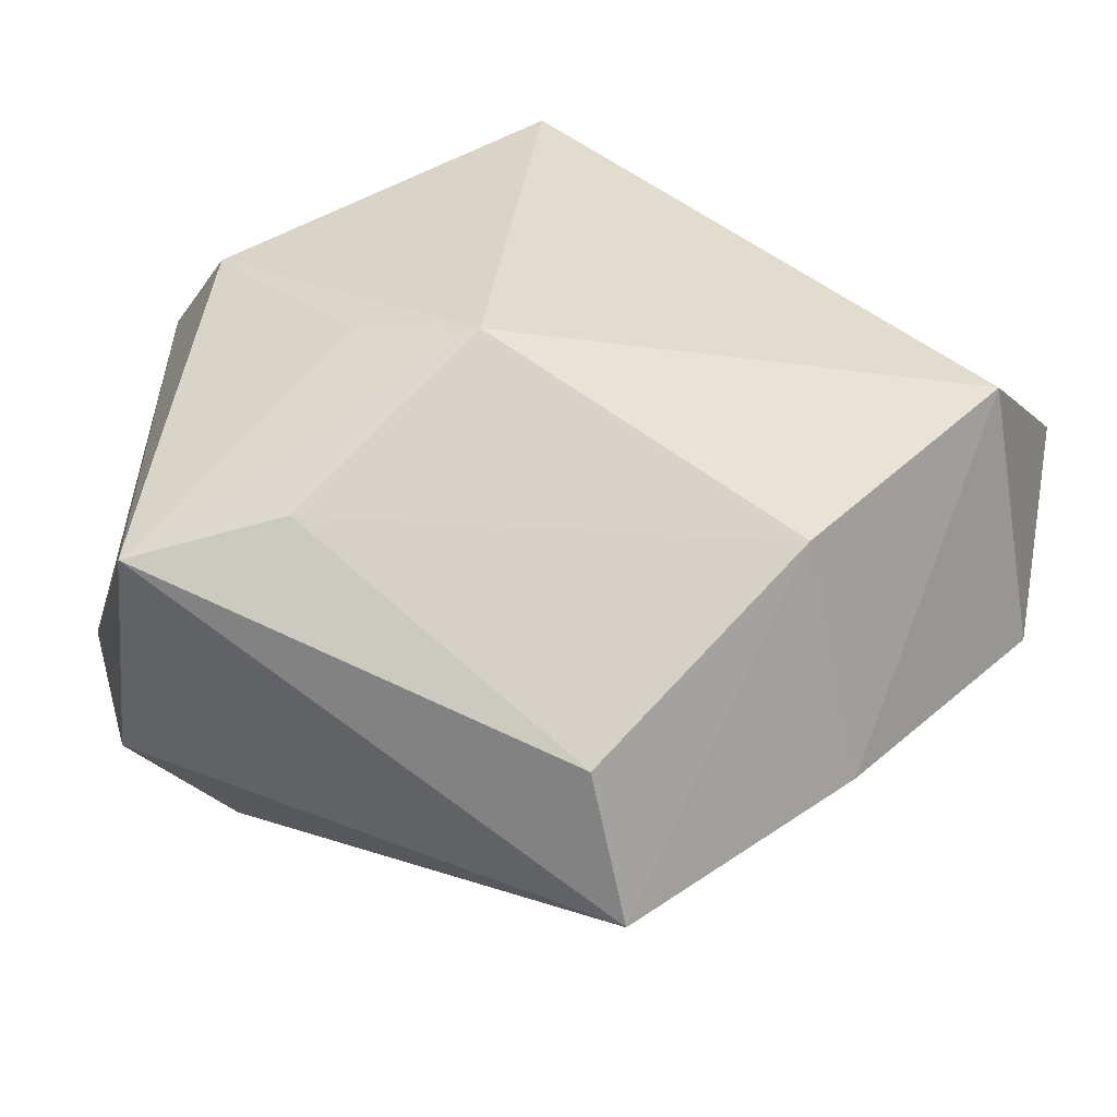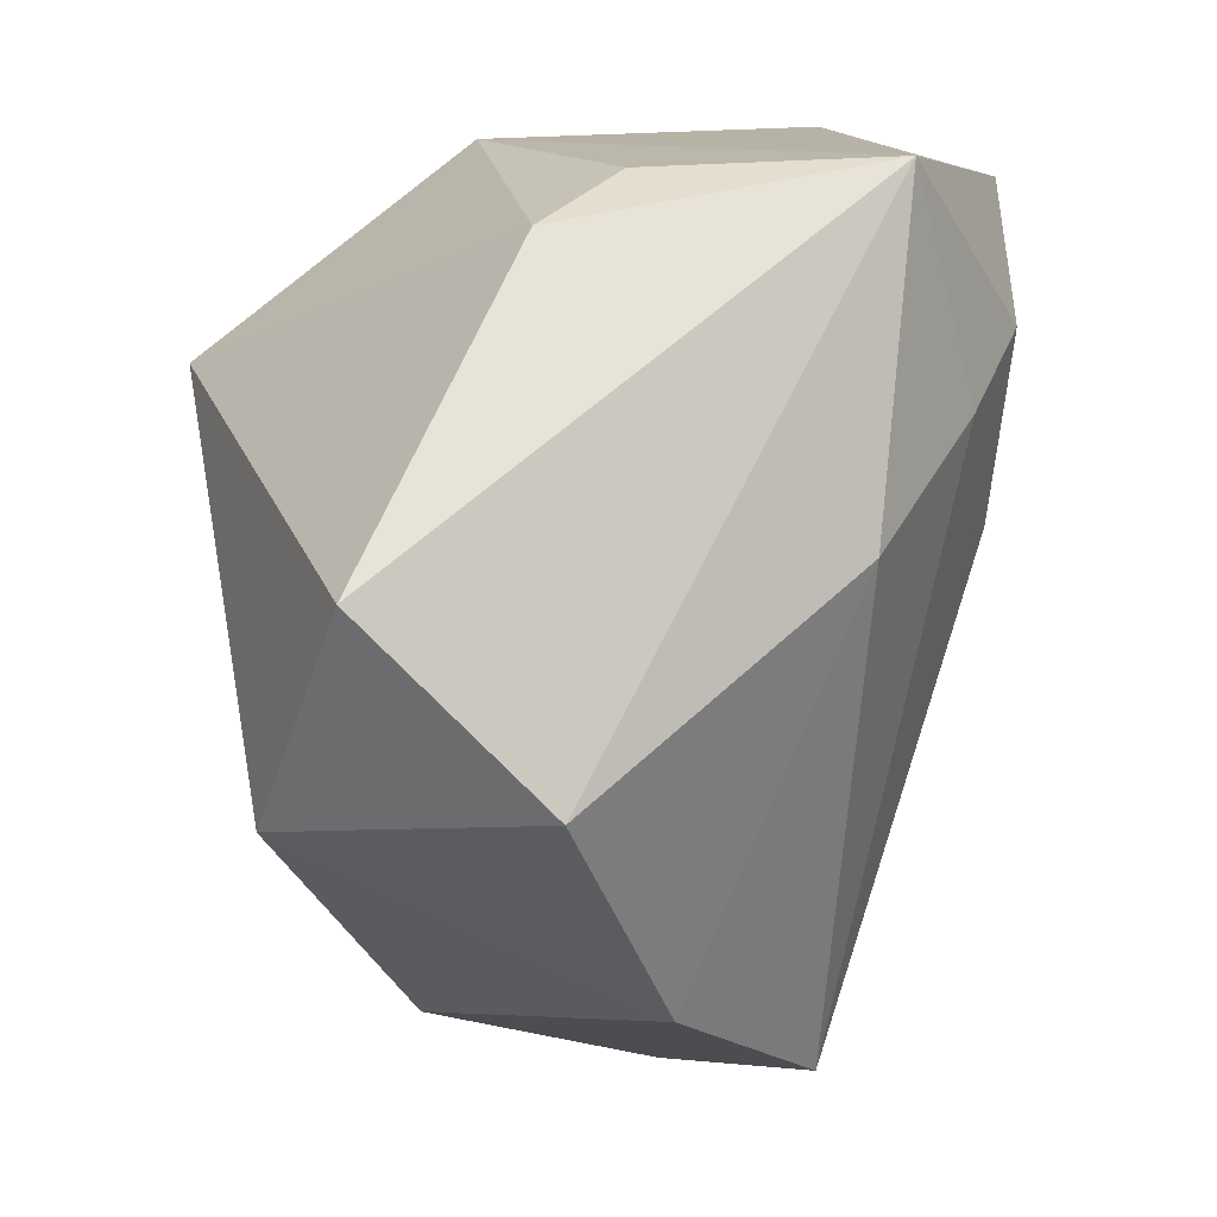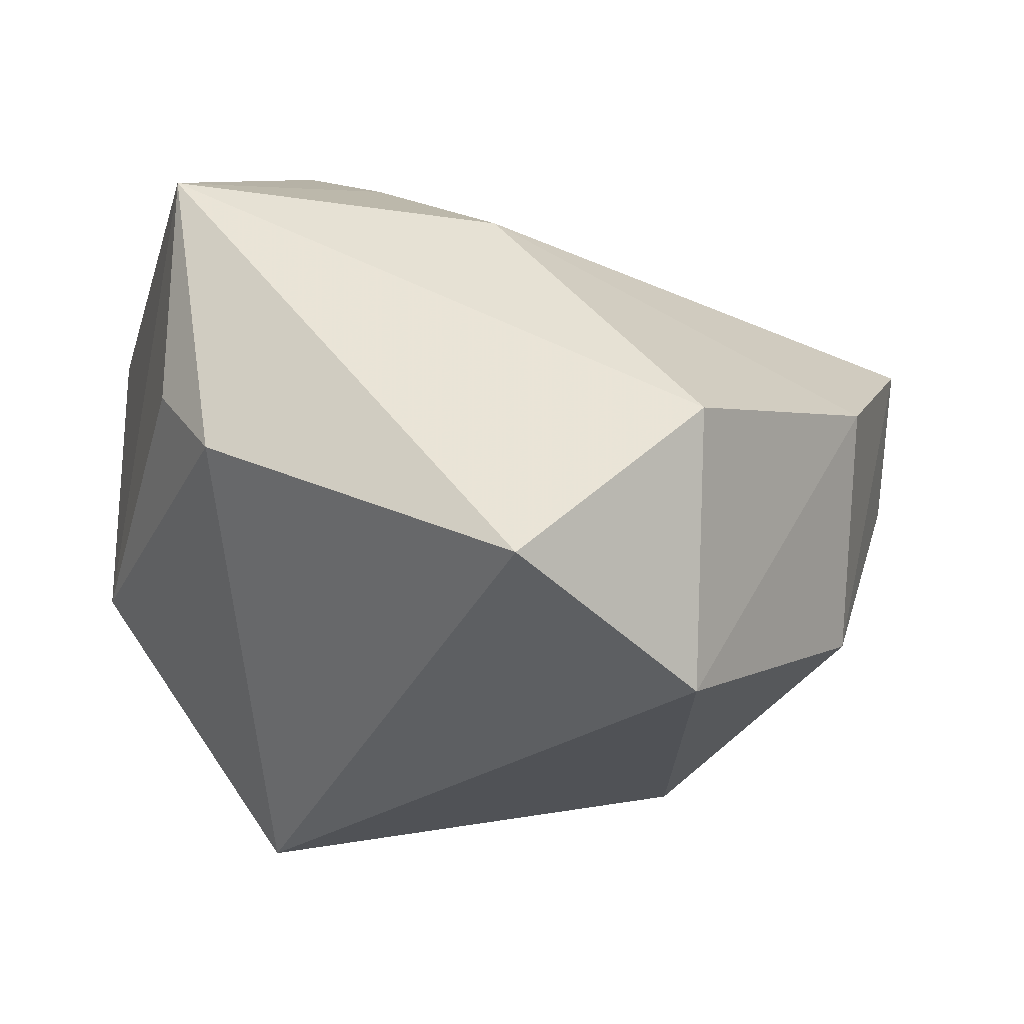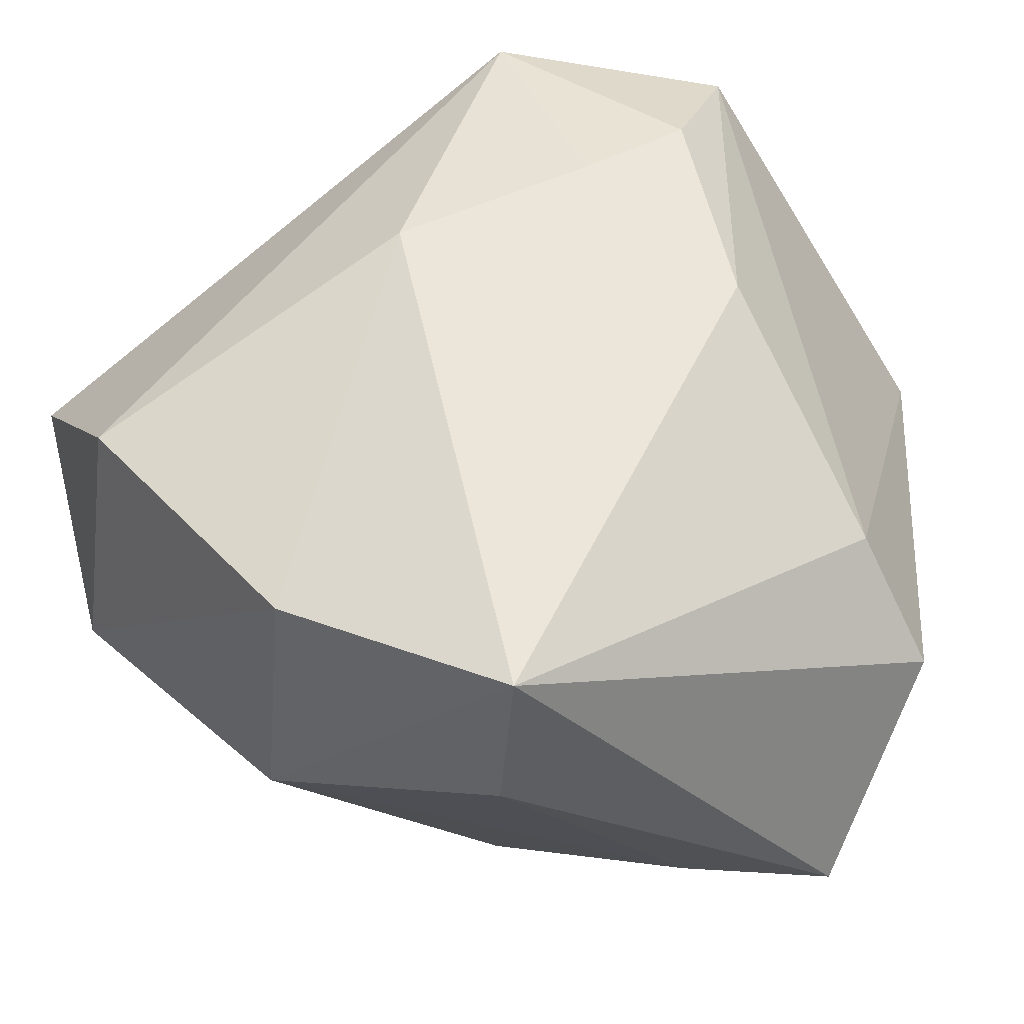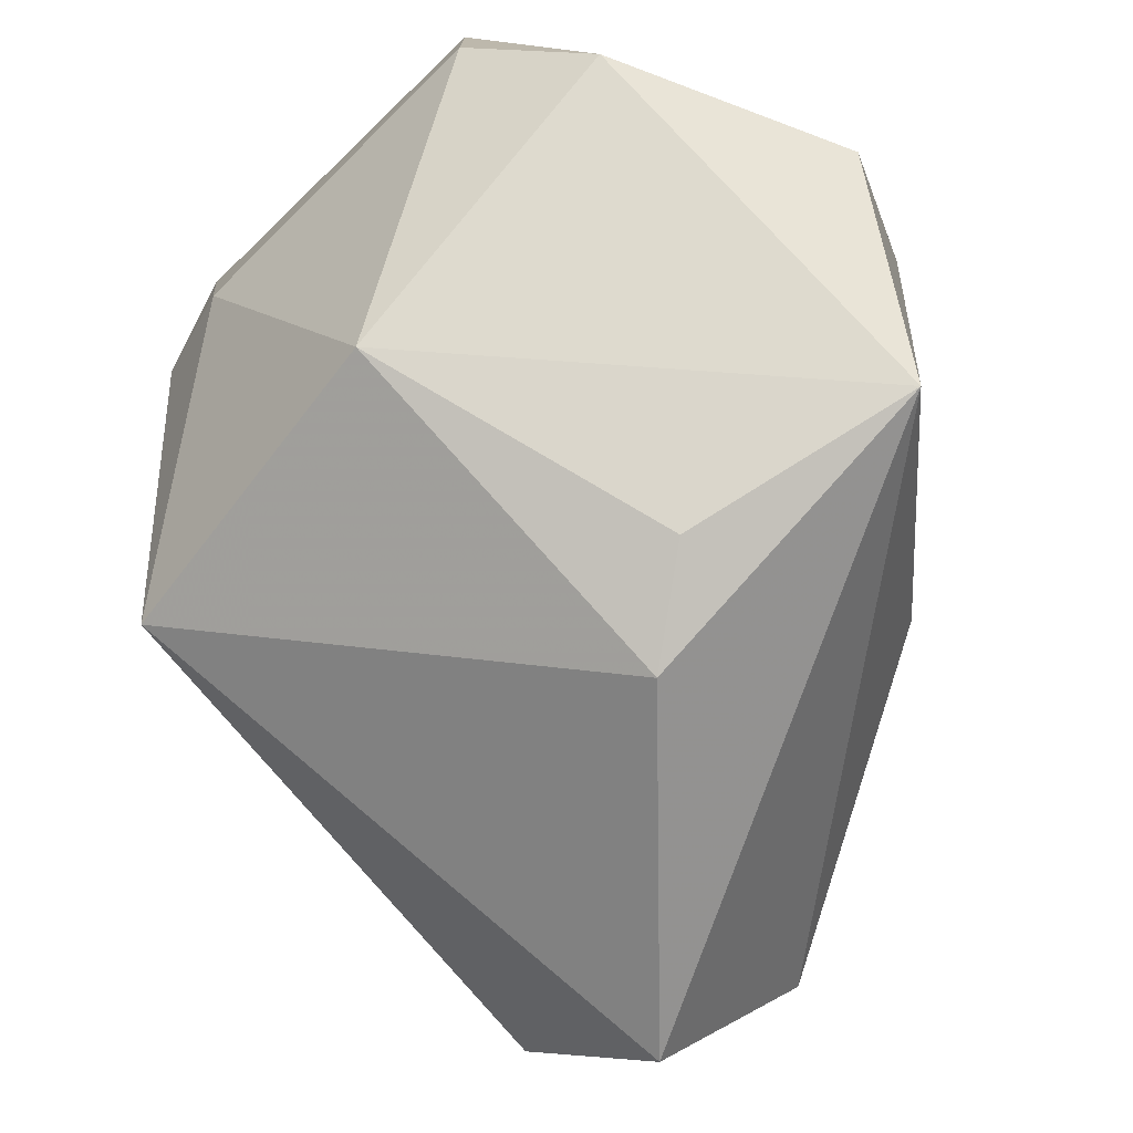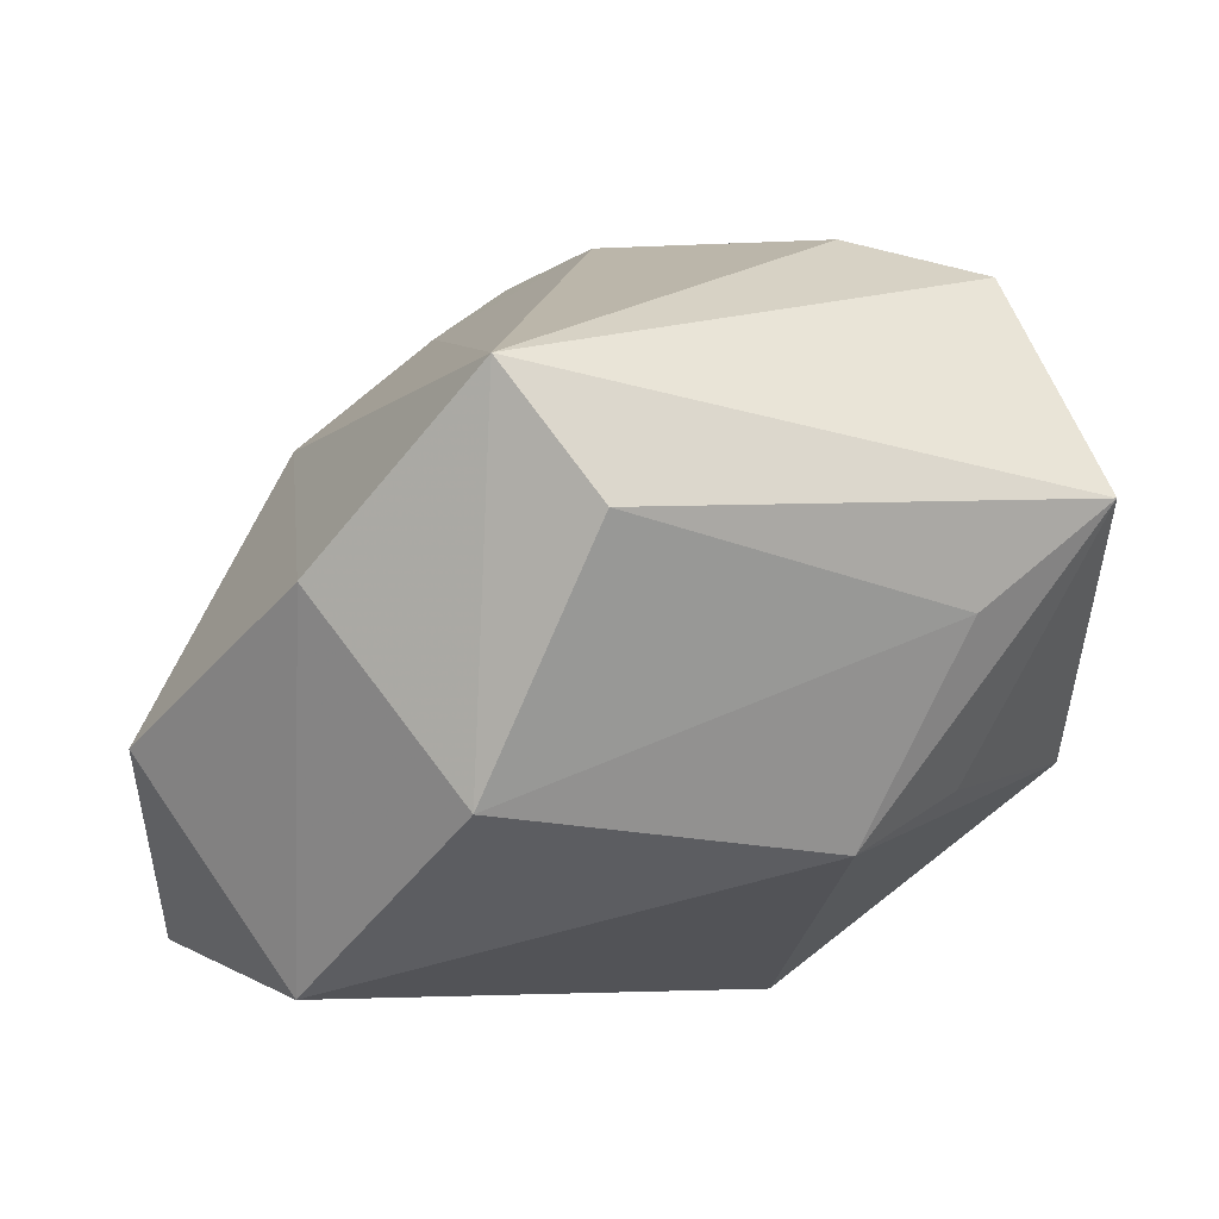
<metadata>
{"format":"obj","ext":"obj","renderer":"f3d","projection":"perspective","resolution":1024,"background":"white","views":[{"elev":-71.6,"azim":155.0,"up":"+Y"},{"elev":12.5,"azim":-103.3,"up":"+Y"},{"elev":-32.1,"azim":-105.1,"up":"+Z"},{"elev":-42.3,"azim":-41.6,"up":"+Y"},{"elev":70.5,"azim":-136.3,"up":"+Y"},{"elev":-6.1,"azim":-6.4,"up":"+Z"}]}
</metadata>
<code>
v -0.03089 -0.01344 -0.03578
v 0.02918 -0.02334 0.02701
v 0.02439 -0.03499 -0.003868
v -0.003489 0.002978 0.03485
v 0.01778 0.0382 0.02494
v 0.04064 0.004163 -0.004657
v 0.02997 0.03133 0.01969
v -0.03126 -0.0321 -0.001578
v -0.02294 0.0382 0.02067
v 0.01576 -0.02594 -0.02357
v 0.03551 -0.01348 0.0216
v -0.007185 -0.04465 0.00312
v 0.01571 0.01767 -0.03563
v -0.01637 -0.04355 0.01538
v -0.003772 0.03485 0.03485
v 0.03616 -0.03565 0.005827
v -0.01018 0.02216 0.03485
v -0.04567 -0.01007 -0.01401
v 0.03491 0.02086 0.02487
v 0.03509 0.01529 -0.008583
v -0.03158 0.00646 0.01527
v 0.03892 -0.00502 -0.01442
v -0.04263 0.007262 -0.03068
v 0.03603 0.00629 -0.01469
v -0.01722 0.03722 -0.002417
v -0.01702 -0.03465 -0.02052
v 0.01358 0.03777 -0.009043
v 0.02574 -0.02111 -0.01776
v -0.02344 0.0332 -0.01166
v -0.01791 0.01587 0.02829
v 0.0164 -0.01709 0.03152
f 12 16 14
f 18 9 23
f 23 1 18
f 13 1 23
f 12 14 26
f 27 20 13
f 30 14 4
f 14 30 21
f 21 9 18
f 21 30 9
f 3 16 12
f 12 26 3
f 8 26 14
f 8 21 18
f 14 21 8
f 18 1 8
f 1 26 8
f 17 30 4
f 9 30 17
f 13 20 24
f 24 22 13
f 29 23 9
f 13 23 29
f 29 27 13
f 5 27 9
f 28 22 16
f 4 14 31
f 6 24 20
f 22 24 6
f 16 22 6
f 6 11 16
f 9 27 25
f 25 29 9
f 27 29 25
f 9 17 15
f 15 5 9
f 15 17 4
f 4 31 15
f 20 27 7
f 27 5 7
f 7 6 20
f 10 3 26
f 10 26 1
f 16 3 10
f 10 28 16
f 10 1 13
f 13 22 10
f 22 28 10
f 5 15 19
f 19 15 31
f 19 7 5
f 11 6 19
f 6 7 19
f 11 19 2
f 2 19 31
f 16 11 2
f 2 14 16
f 2 31 14

</code>
